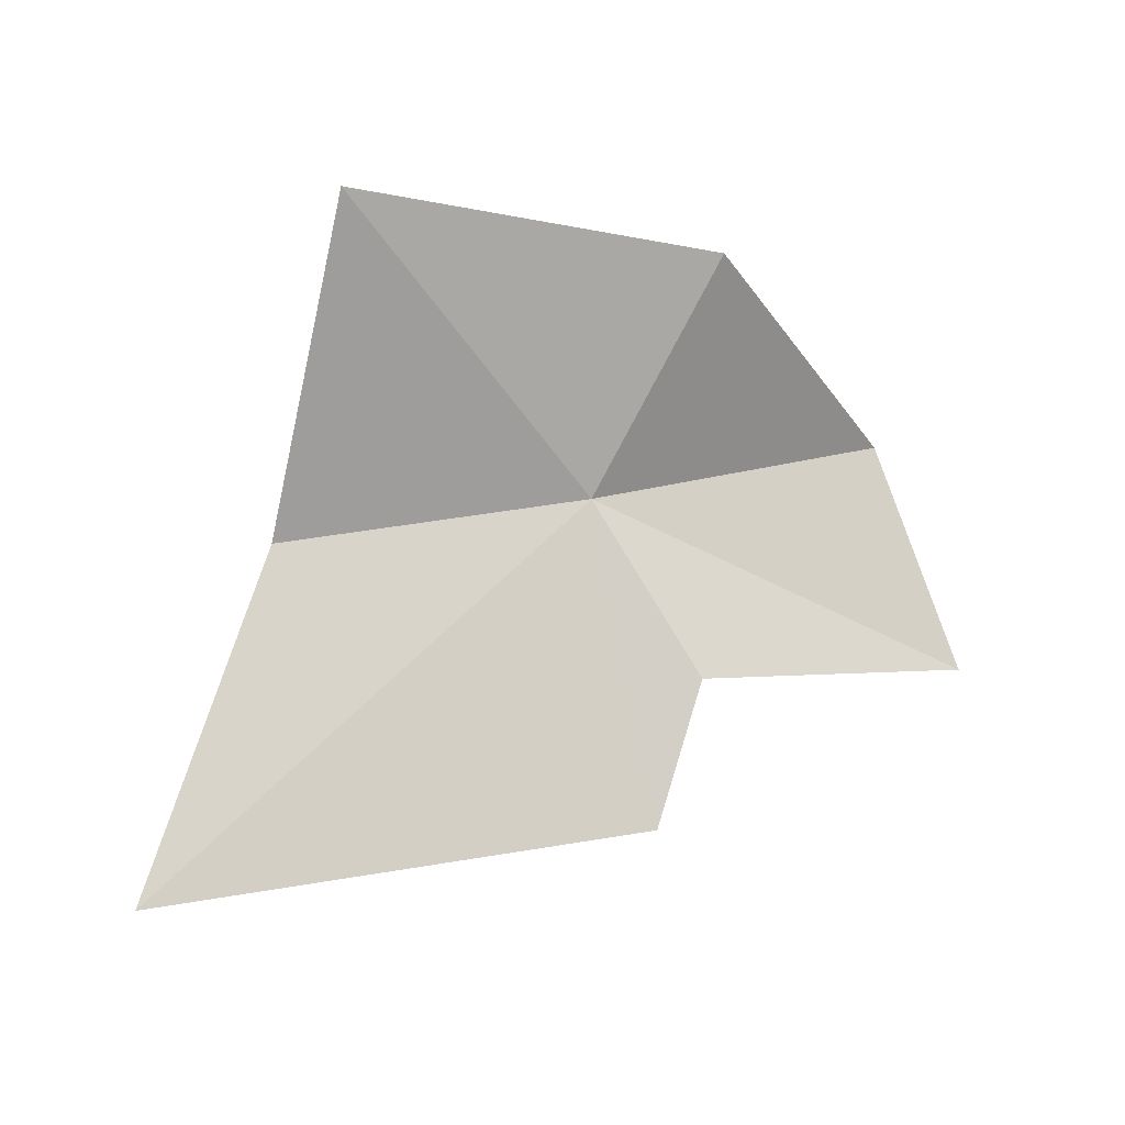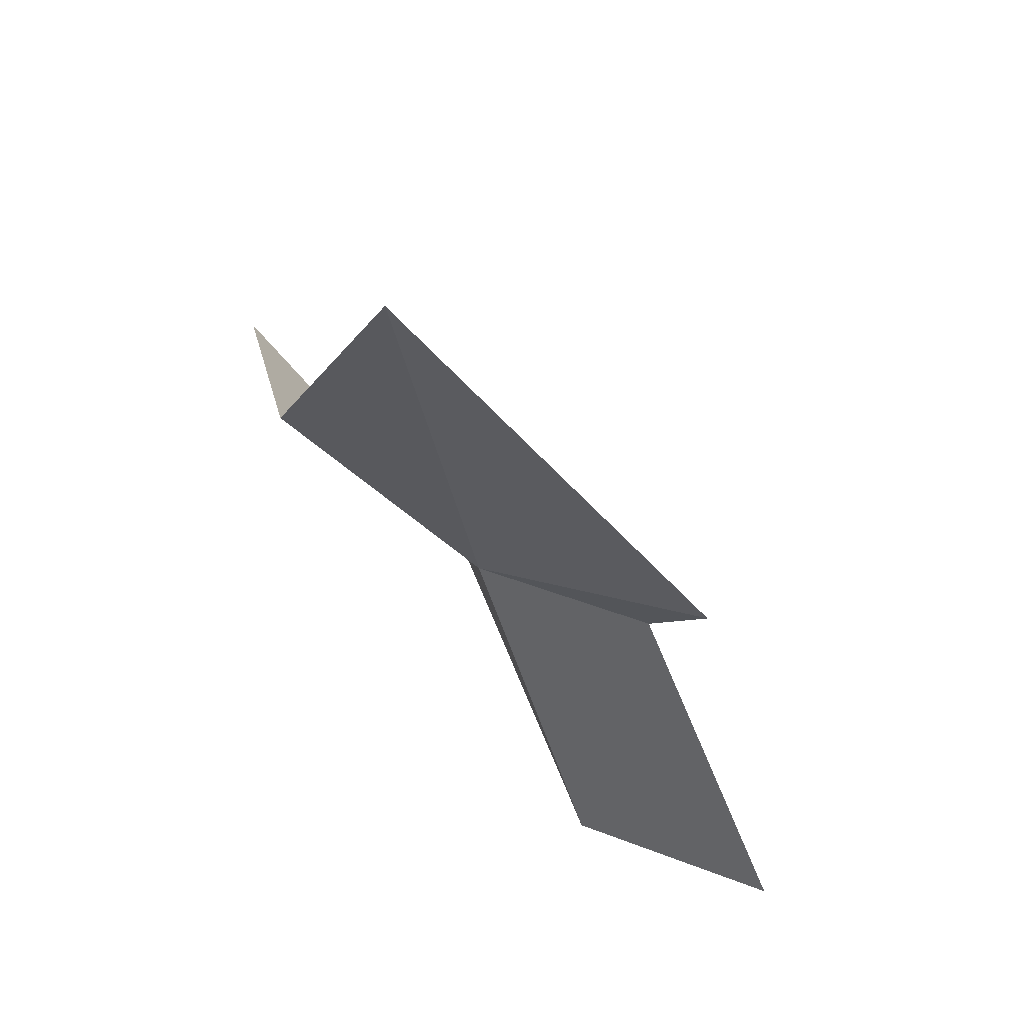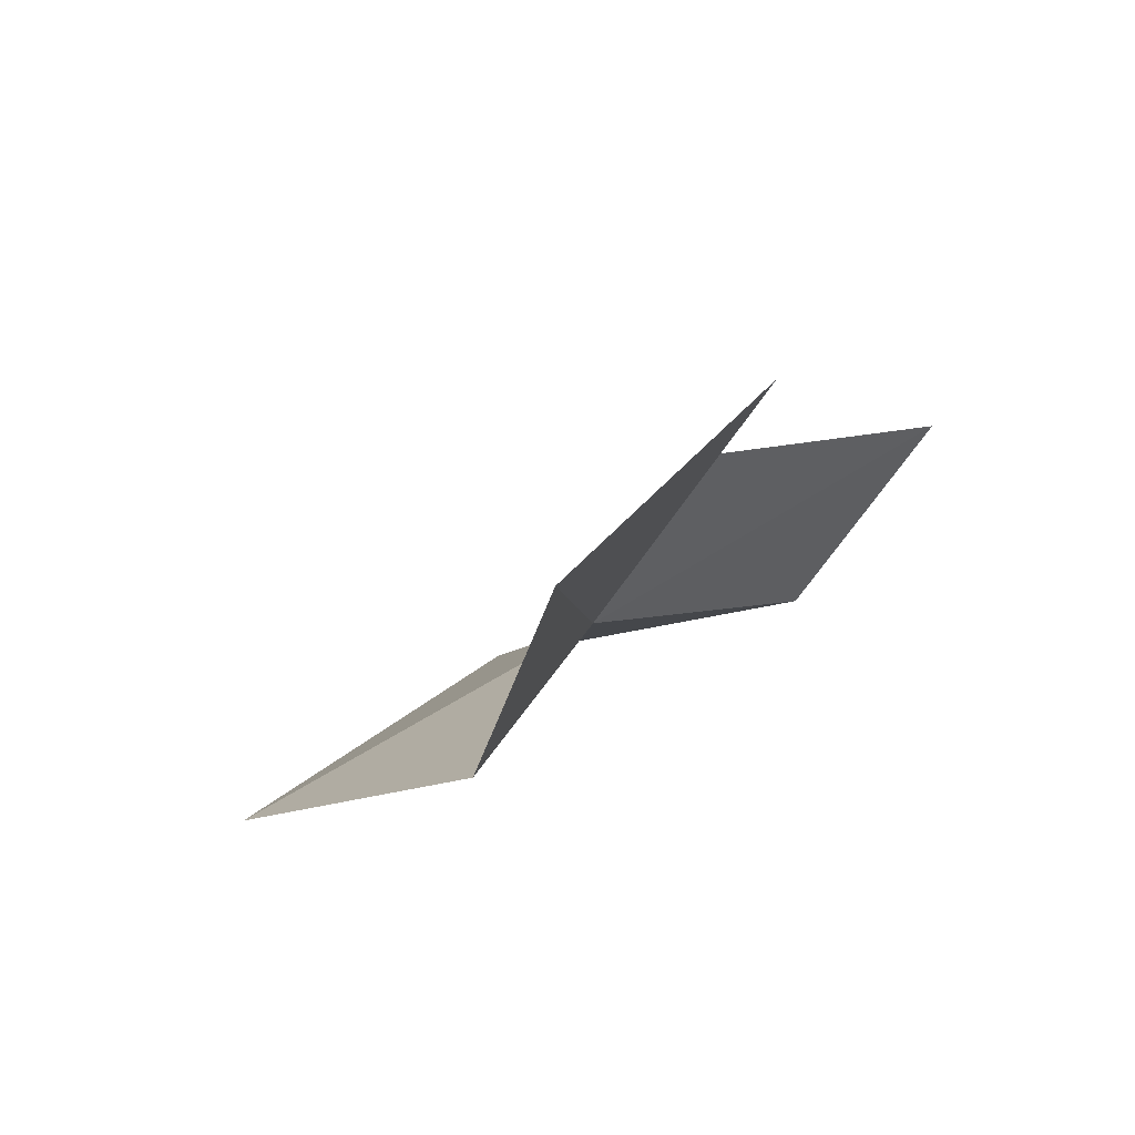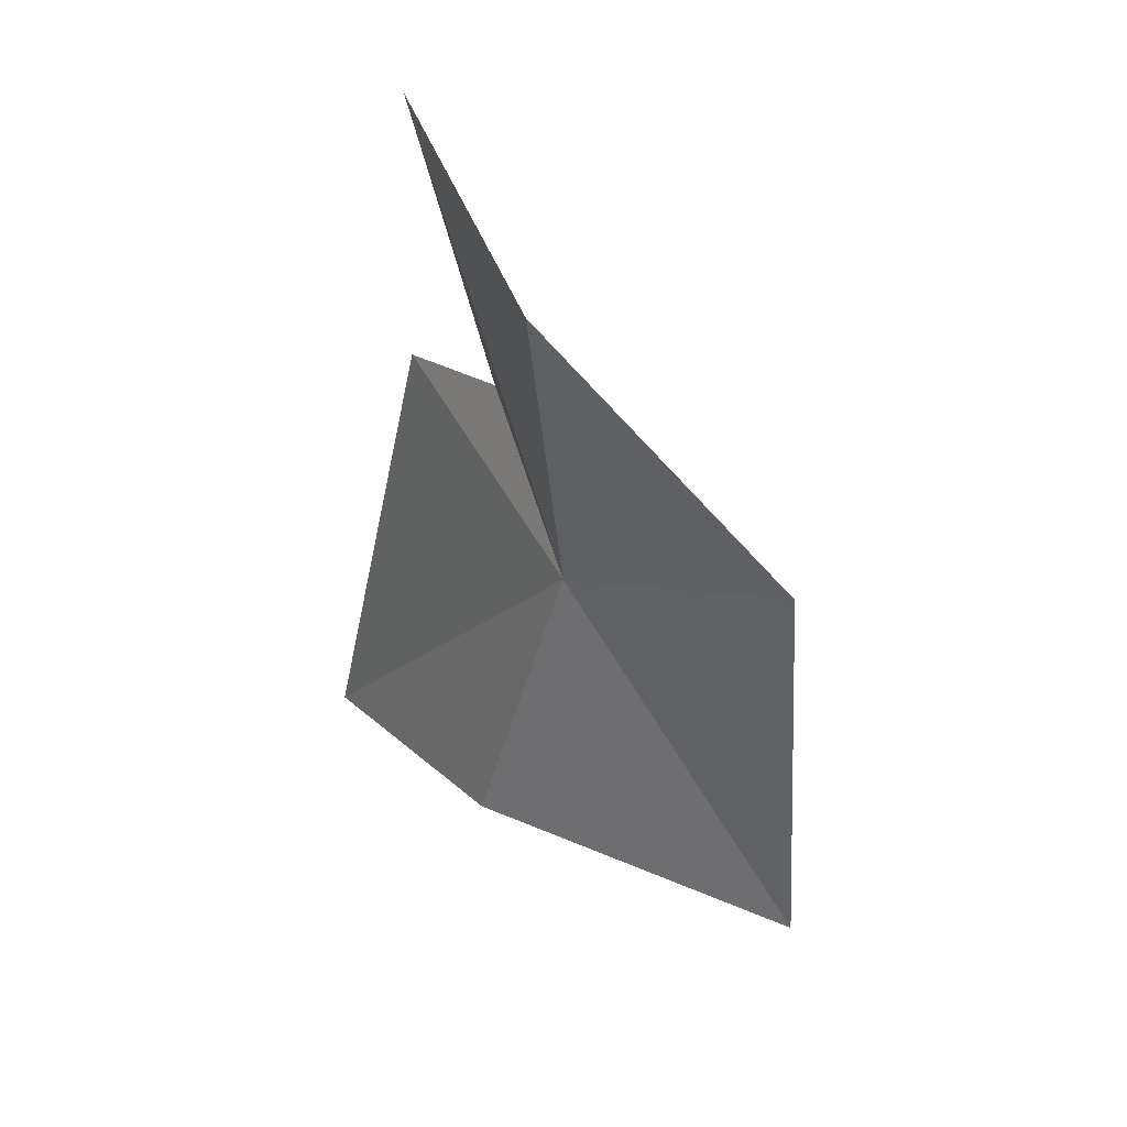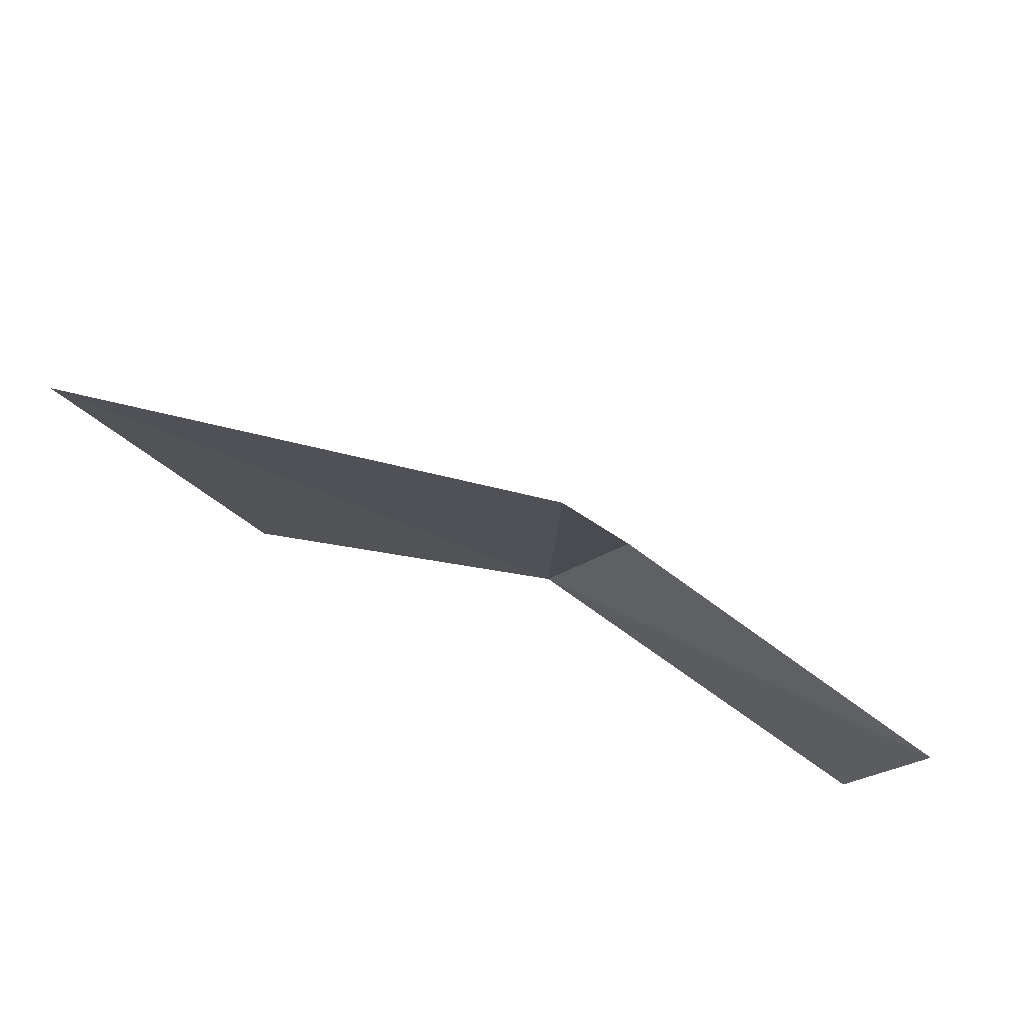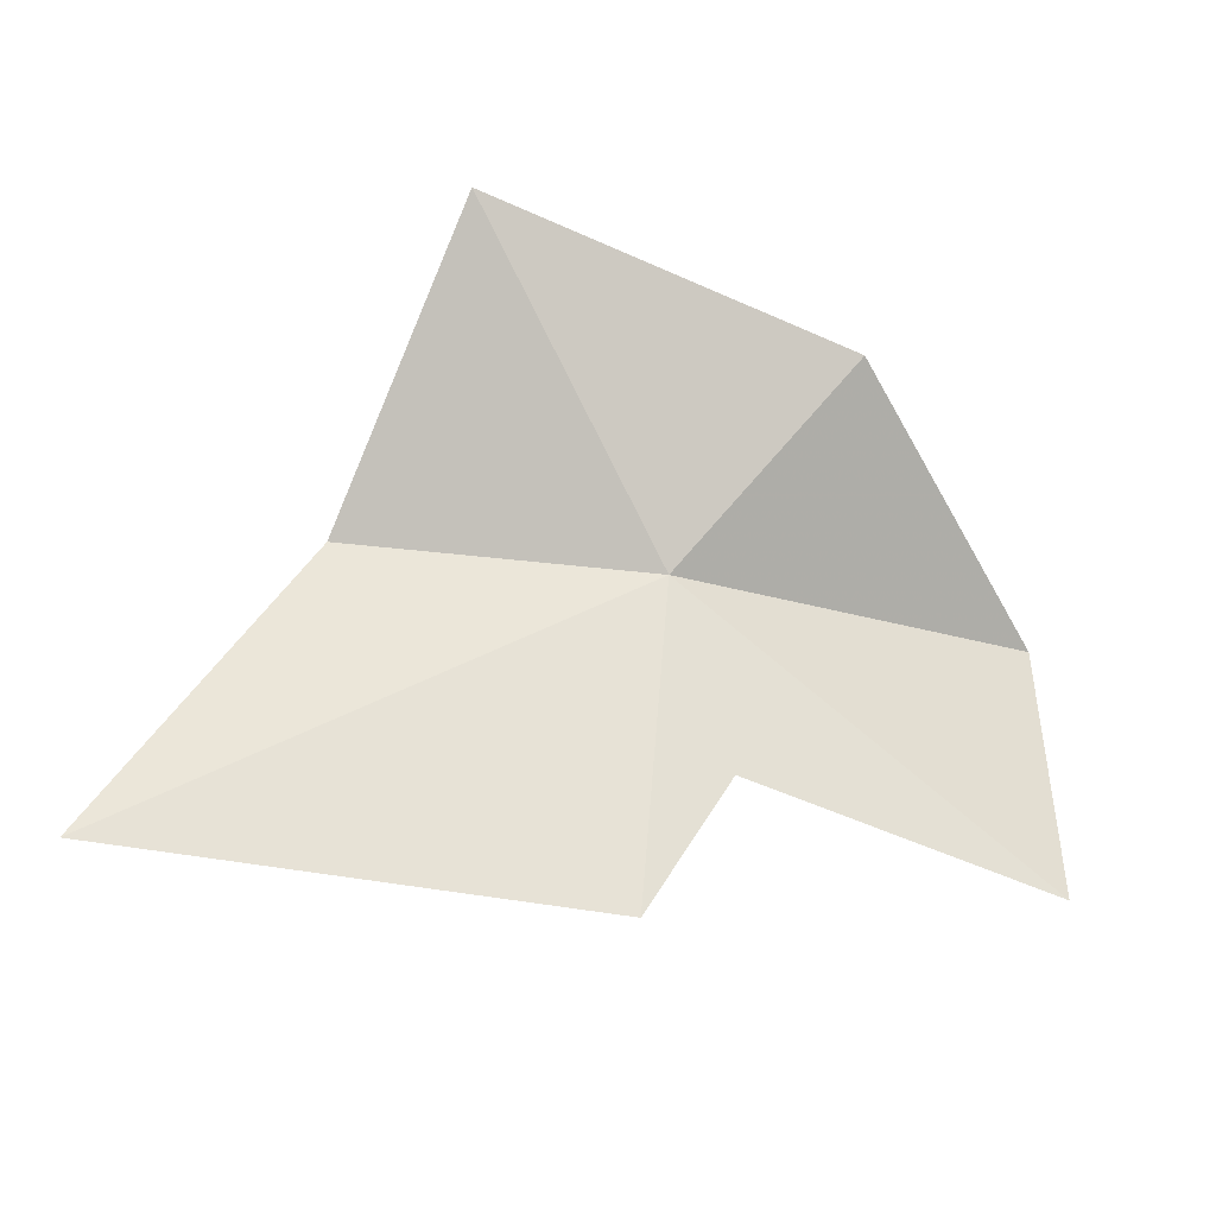
<metadata>
{"format":"obj","ext":"obj","renderer":"f3d","projection":"perspective","resolution":1024,"background":"white","views":[{"elev":51.8,"azim":171.8,"up":"+Z"},{"elev":-34.1,"azim":132.2,"up":"+Z"},{"elev":30.6,"azim":107.2,"up":"+Y"},{"elev":-54.1,"azim":-108.2,"up":"+Y"},{"elev":44.7,"azim":-174.7,"up":"+Y"},{"elev":33.0,"azim":-169.8,"up":"+Z"}]}
</metadata>
<code>
v -19.11 15.68 33.52
v -16.89 14.01 36.64
v -20.74 13.96 35.15
v -22.61 14.18 32.05
v -19.35 18.66 31.75
v -14.14 19.2 32.36
v -20.01 17.38 32.5
v -23.21 16.42 30.7
v -15.8 15.94 33.69
f 1 3 2
f 1 4 3
f 1 6 5
f 1 5 7
f 1 9 6
f 1 8 4
f 1 2 9
f 1 7 8

</code>
